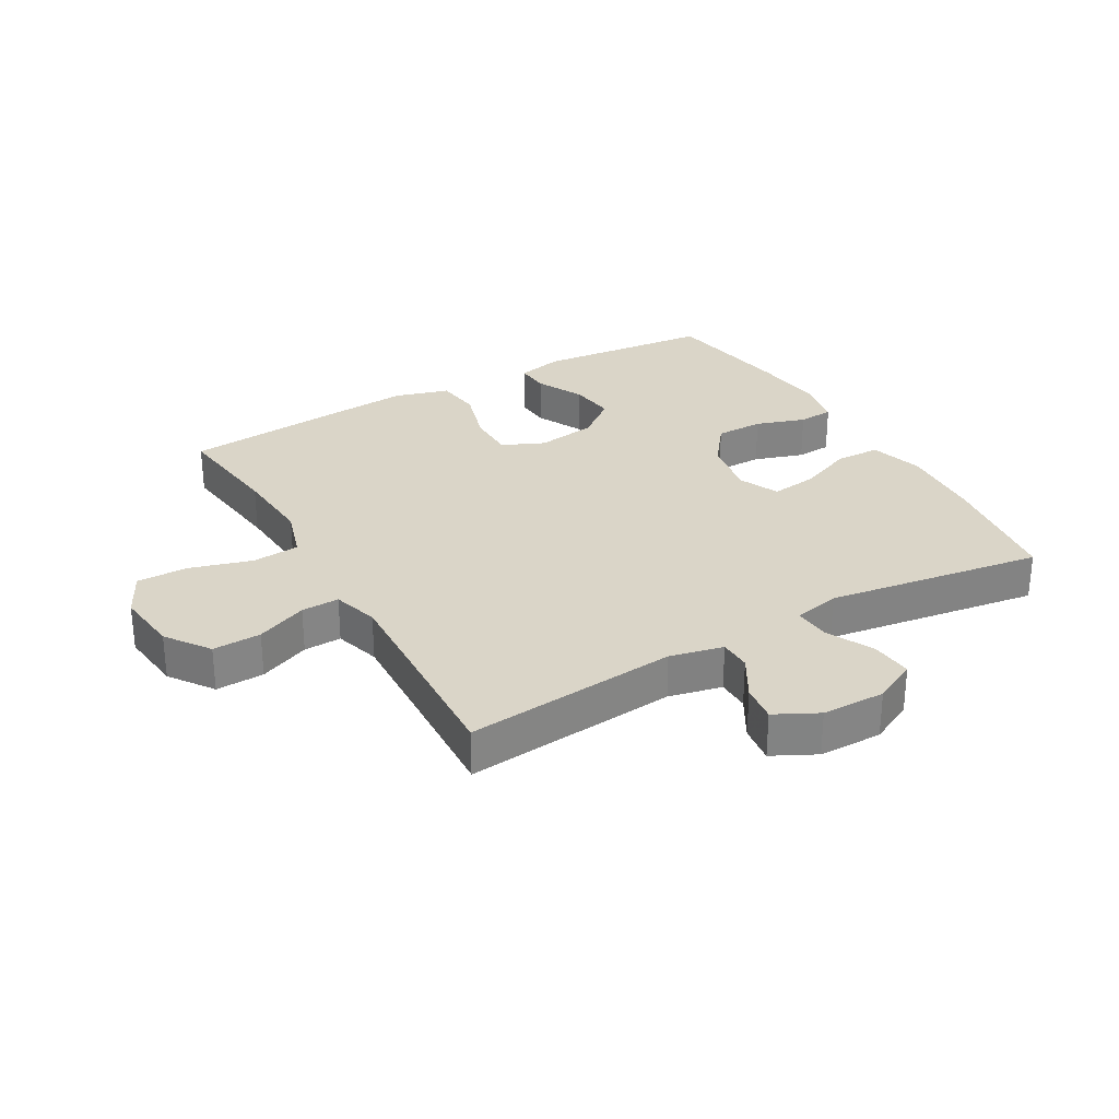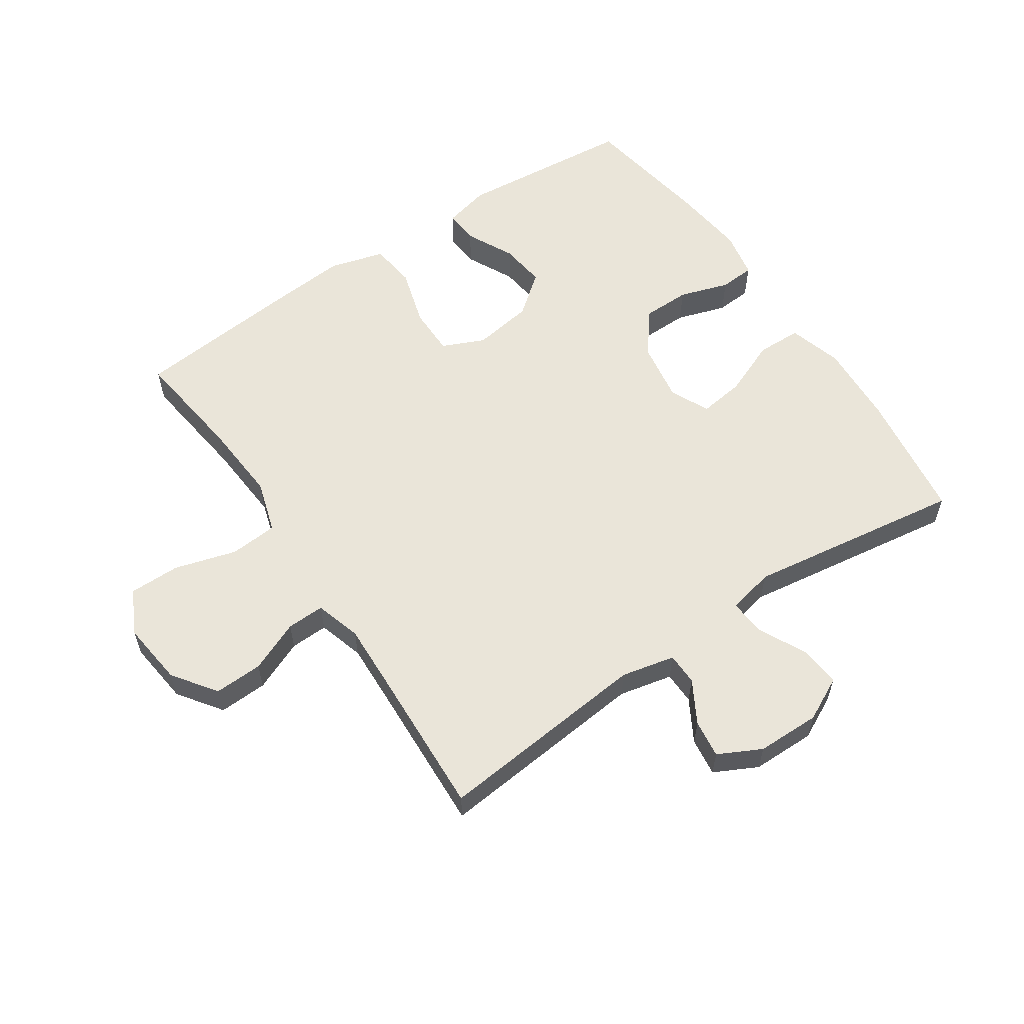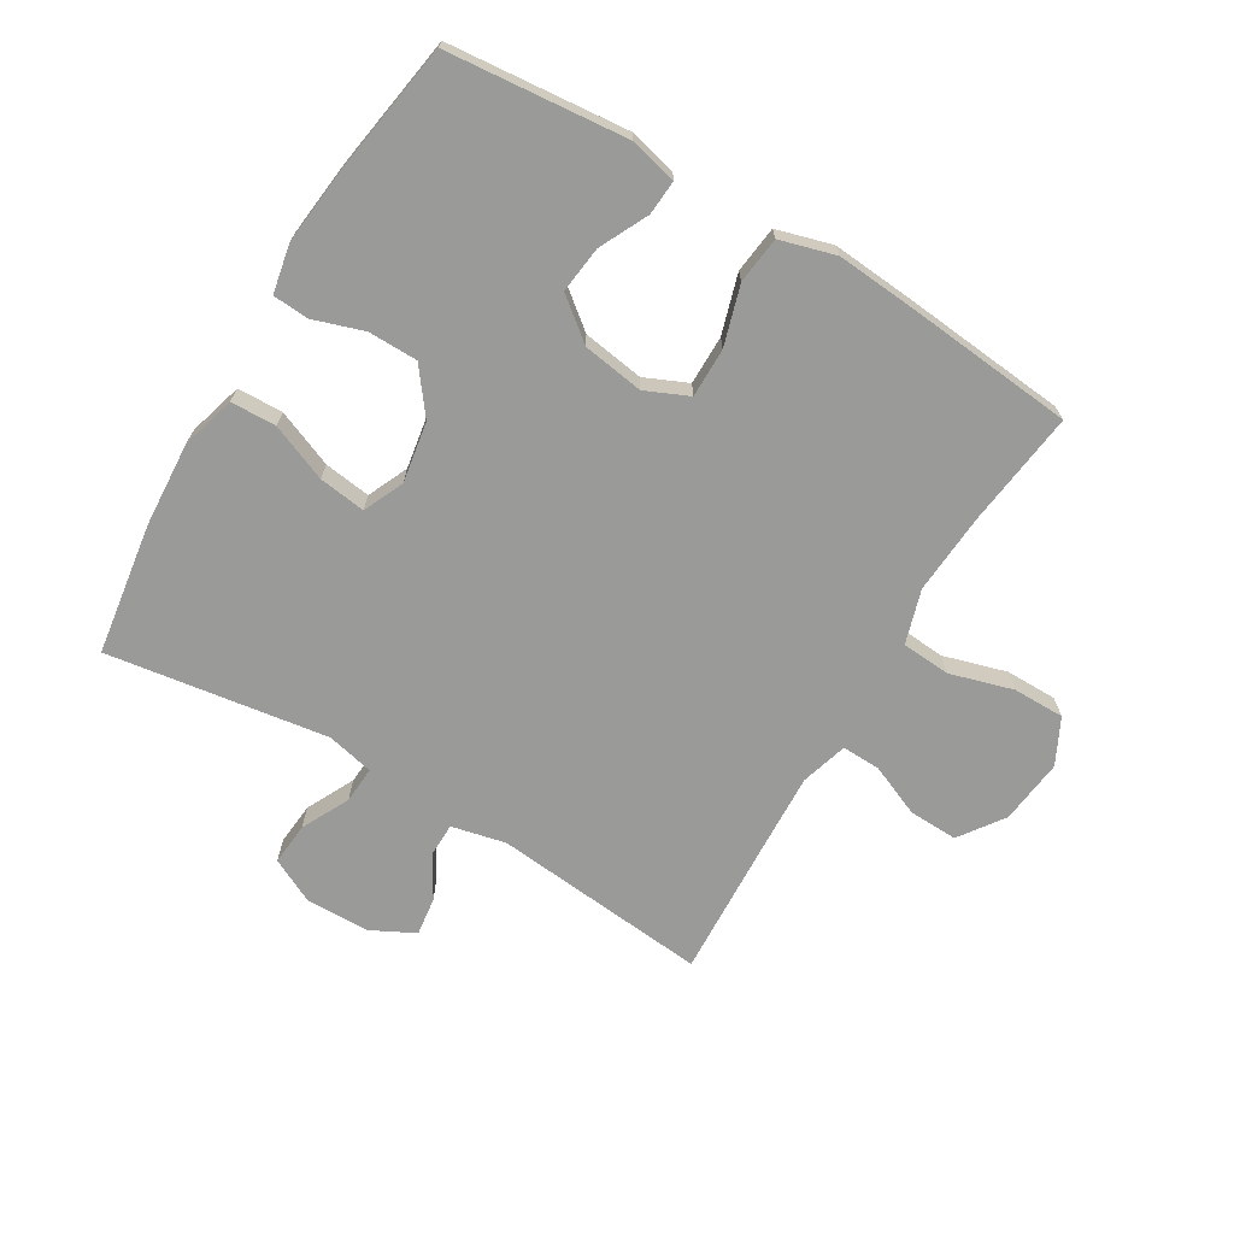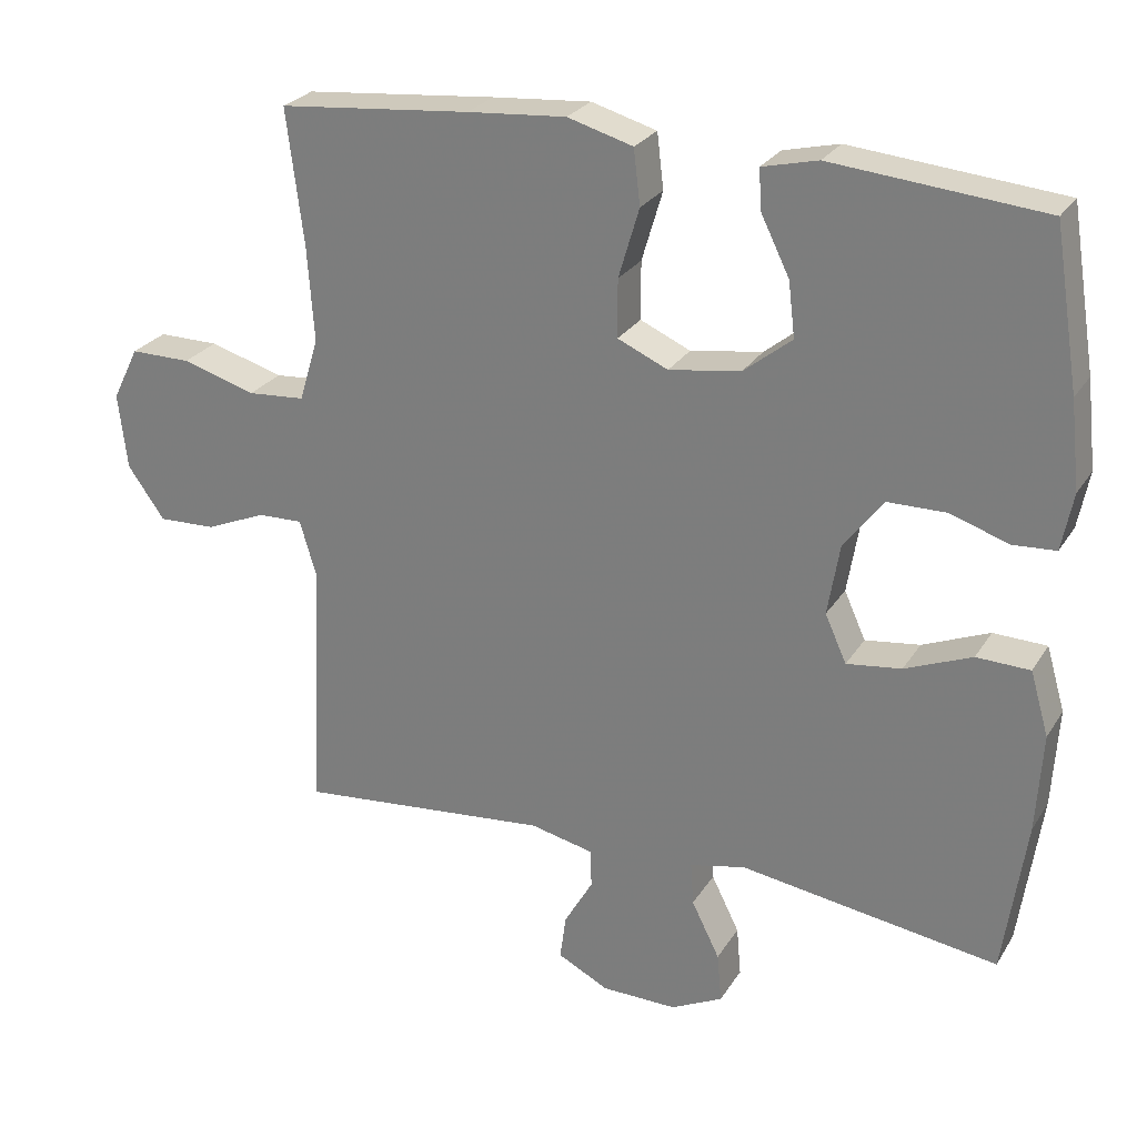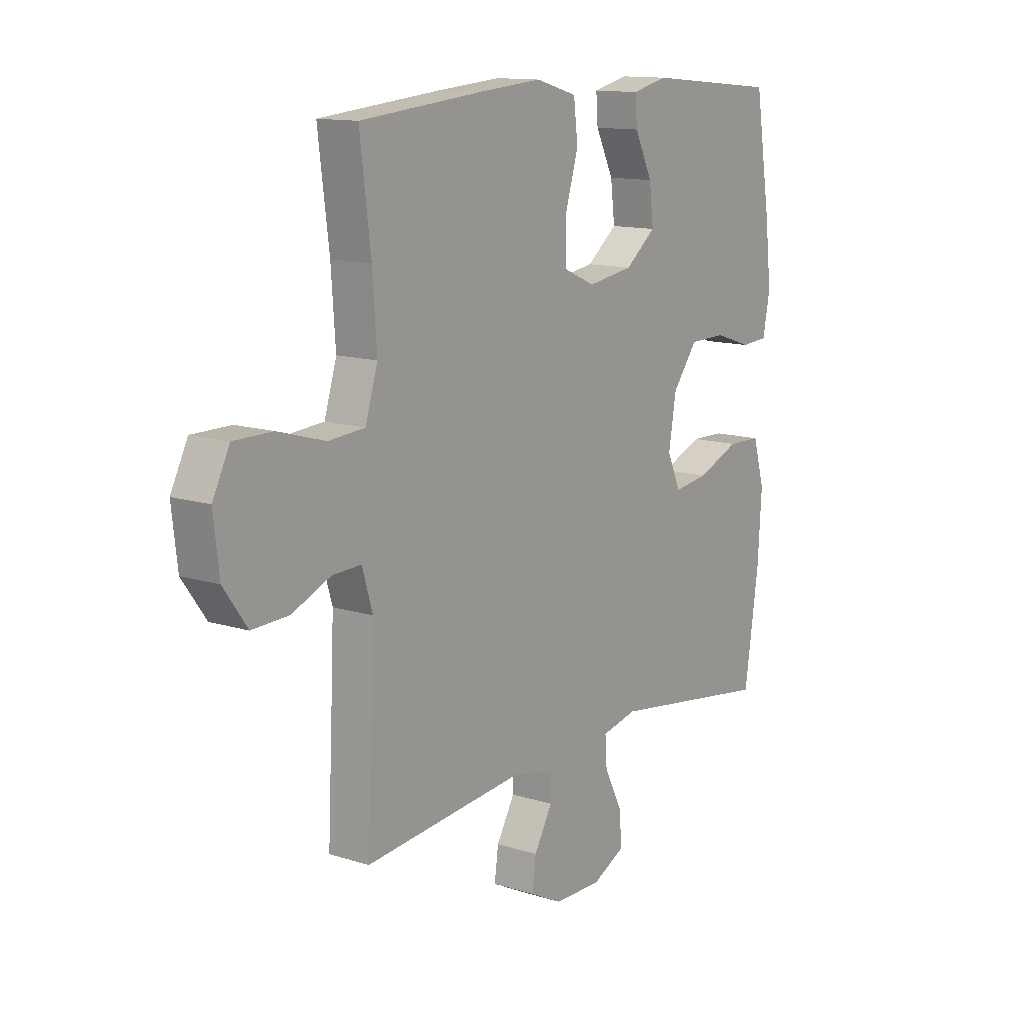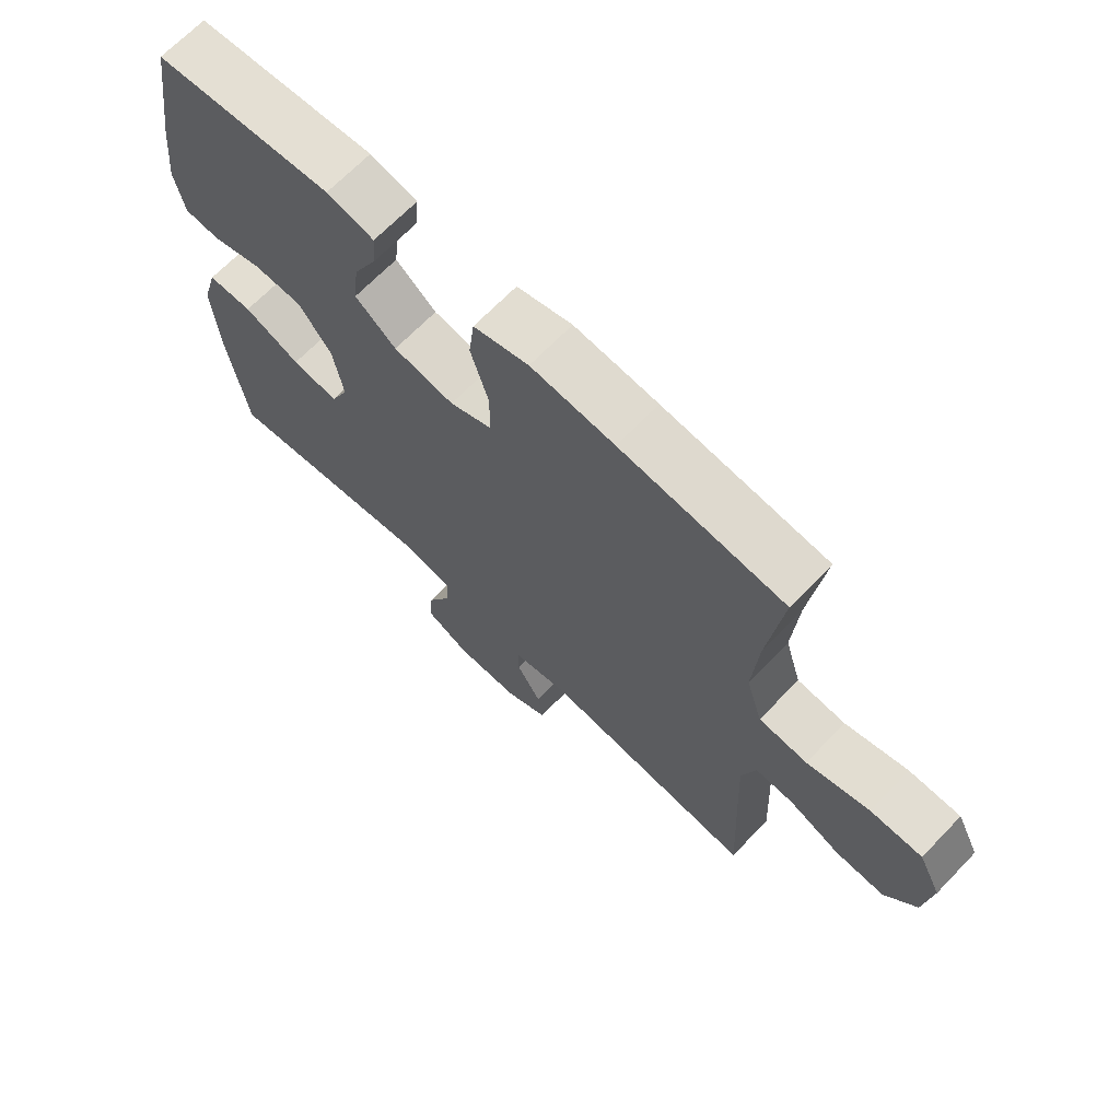
<metadata>
{"format":"obj","ext":"obj","renderer":"f3d","projection":"perspective","resolution":1024,"background":"white","views":[{"elev":29.3,"azim":150.3,"up":"+Y"},{"elev":58.3,"azim":146.0,"up":"+Y"},{"elev":-69.2,"azim":-30.7,"up":"+Y"},{"elev":26.2,"azim":-154.7,"up":"+Z"},{"elev":12.9,"azim":126.0,"up":"+Z"},{"elev":68.2,"azim":44.0,"up":"+Z"}]}
</metadata>
<code>
v -0.5 0.07 0.5
v -0.216 0.07 0.526
v -0.141 0.07 0.508
v -0.145 0.07 0.453
v -0.183 0.07 0.376
v -0.192 0.07 0.302
v -0.127 0.07 0.25
v -0.03 0.07 0.235
v 0.038 0.07 0.265
v 0.038 0.07 0.343
v 0.01 0.07 0.437
v 0.019 0.07 0.511
v 0.107 0.07 0.536
v 0.24 0.07 0.525
v 0.5 0.07 0.5
v 0.477 0.07 0.317
v 0.468 0.07 0.189
v 0.494 0.07 0.104
v 0.571 0.07 0.098
v 0.671 0.07 0.127
v 0.753 0.07 0.127
v 0.789 0.07 0.055
v 0.777 0.07 -0.048
v 0.727 0.07 -0.118
v 0.649 0.07 -0.115
v 0.567 0.07 -0.08
v 0.506 0.07 -0.078
v 0.484 0.07 -0.152
v 0.489 0.07 -0.269
v 0.5 0.07 -0.5
v 0.157 0.07 -0.466
v 0.071 0.07 -0.485
v 0.07 0.07 -0.537
v 0.109 0.07 -0.605
v 0.117 0.07 -0.666
v 0.048 0.07 -0.701
v -0.054 0.07 -0.702
v -0.124 0.07 -0.667
v -0.118 0.07 -0.6
v -0.08 0.07 -0.524
v -0.076 0.07 -0.466
v -0.151 0.07 -0.449
v -0.5 0.07 -0.5
v -0.53 0.07 -0.291
v -0.538 0.07 -0.157
v -0.513 0.07 -0.071
v -0.441 0.07 -0.069
v -0.351 0.07 -0.106
v -0.277 0.07 -0.116
v -0.248 0.07 -0.052
v -0.264 0.07 0.044
v -0.317 0.07 0.114
v -0.395 0.07 0.115
v -0.475 0.07 0.089
v -0.532 0.07 0.093
v -0.547 0.07 0.17
v -0.534 0.07 0.288
v -0.5 0 0.5
v -0.216 0 0.526
v -0.141 0 0.508
v -0.145 0 0.453
v -0.183 0 0.376
v -0.192 0 0.302
v -0.127 0 0.25
v -0.03 0 0.235
v 0.038 0 0.265
v 0.038 0 0.343
v 0.01 0 0.437
v 0.019 0 0.511
v 0.107 0 0.536
v 0.24 0 0.525
v 0.5 0 0.5
v 0.477 0 0.317
v 0.468 0 0.189
v 0.494 0 0.104
v 0.571 0 0.098
v 0.671 0 0.127
v 0.753 0 0.127
v 0.789 0 0.055
v 0.777 0 -0.048
v 0.727 0 -0.118
v 0.649 0 -0.115
v 0.567 0 -0.08
v 0.506 0 -0.078
v 0.484 0 -0.152
v 0.489 0 -0.269
v 0.5 0 -0.5
v 0.157 0 -0.466
v 0.071 0 -0.485
v 0.07 0 -0.537
v 0.109 0 -0.605
v 0.117 0 -0.666
v 0.048 0 -0.701
v -0.054 0 -0.702
v -0.124 0 -0.667
v -0.118 0 -0.6
v -0.08 0 -0.524
v -0.076 0 -0.466
v -0.151 0 -0.449
v -0.5 0 -0.5
v -0.53 0 -0.291
v -0.538 0 -0.157
v -0.513 0 -0.071
v -0.441 0 -0.069
v -0.351 0 -0.106
v -0.277 0 -0.116
v -0.248 0 -0.052
v -0.264 0 0.044
v -0.317 0 0.114
v -0.395 0 0.115
v -0.475 0 0.089
v -0.532 0 0.093
v -0.547 0 0.17
v -0.534 0 0.288
f 3 4 5
f 2 3 5
f 1 2 5
f 57 1 5
f 56 57 5
f 55 56 5
f 54 55 5
f 53 54 5
f 52 53 5 6
f 51 52 6 7
f 50 51 7 8
f 49 50 8 9
f 46 47 48
f 45 46 48
f 44 45 48
f 43 44 48
f 42 43 48
f 41 42 48 49
f 38 39 40
f 37 38 40
f 36 37 40
f 35 36 40
f 34 35 40
f 33 34 40
f 32 33 40 41
f 41 49 9
f 32 41 9
f 31 32 9
f 24 25 26
f 23 24 26
f 22 23 26
f 21 22 26
f 20 21 26
f 19 20 26
f 18 19 26 27
f 17 18 27 28
f 14 15 16
f 13 14 16
f 12 13 16
f 11 12 16
f 10 11 16
f 10 16 17
f 31 9 10
f 30 31 10
f 29 30 10
f 10 17 28 29
f 62 61 60
f 62 60 59
f 62 59 58
f 62 58 114
f 62 114 113
f 62 113 112
f 62 112 111
f 62 111 110
f 63 62 110 109
f 64 63 109 108
f 65 64 108 107
f 66 65 107 106
f 105 104 103
f 105 103 102
f 105 102 101
f 105 101 100
f 105 100 99
f 106 105 99 98
f 97 96 95
f 97 95 94
f 97 94 93
f 97 93 92
f 97 92 91
f 97 91 90
f 98 97 90 89
f 66 106 98
f 66 98 89
f 66 89 88
f 83 82 81
f 83 81 80
f 83 80 79
f 83 79 78
f 83 78 77
f 83 77 76
f 84 83 76 75
f 85 84 75 74
f 73 72 71
f 73 71 70
f 73 70 69
f 73 69 68
f 73 68 67
f 74 73 67
f 67 66 88
f 67 88 87
f 67 87 86
f 86 85 74 67
f 1 58 59 2
f 2 59 60 3
f 3 60 61 4
f 4 61 62 5
f 5 62 63 6
f 6 63 64 7
f 7 64 65 8
f 8 65 66 9
f 9 66 67 10
f 10 67 68 11
f 11 68 69 12
f 12 69 70 13
f 13 70 71 14
f 14 71 72 15
f 15 72 73 16
f 16 73 74 17
f 17 74 75 18
f 18 75 76 19
f 19 76 77 20
f 20 77 78 21
f 21 78 79 22
f 22 79 80 23
f 23 80 81 24
f 24 81 82 25
f 25 82 83 26
f 26 83 84 27
f 27 84 85 28
f 28 85 86 29
f 29 86 87 30
f 30 87 88 31
f 31 88 89 32
f 32 89 90 33
f 33 90 91 34
f 34 91 92 35
f 35 92 93 36
f 36 93 94 37
f 37 94 95 38
f 38 95 96 39
f 39 96 97 40
f 40 97 98 41
f 41 98 99 42
f 42 99 100 43
f 43 100 101 44
f 44 101 102 45
f 45 102 103 46
f 46 103 104 47
f 47 104 105 48
f 48 105 106 49
f 49 106 107 50
f 50 107 108 51
f 51 108 109 52
f 52 109 110 53
f 53 110 111 54
f 54 111 112 55
f 55 112 113 56
f 56 113 114 57
f 57 114 58 1

</code>
